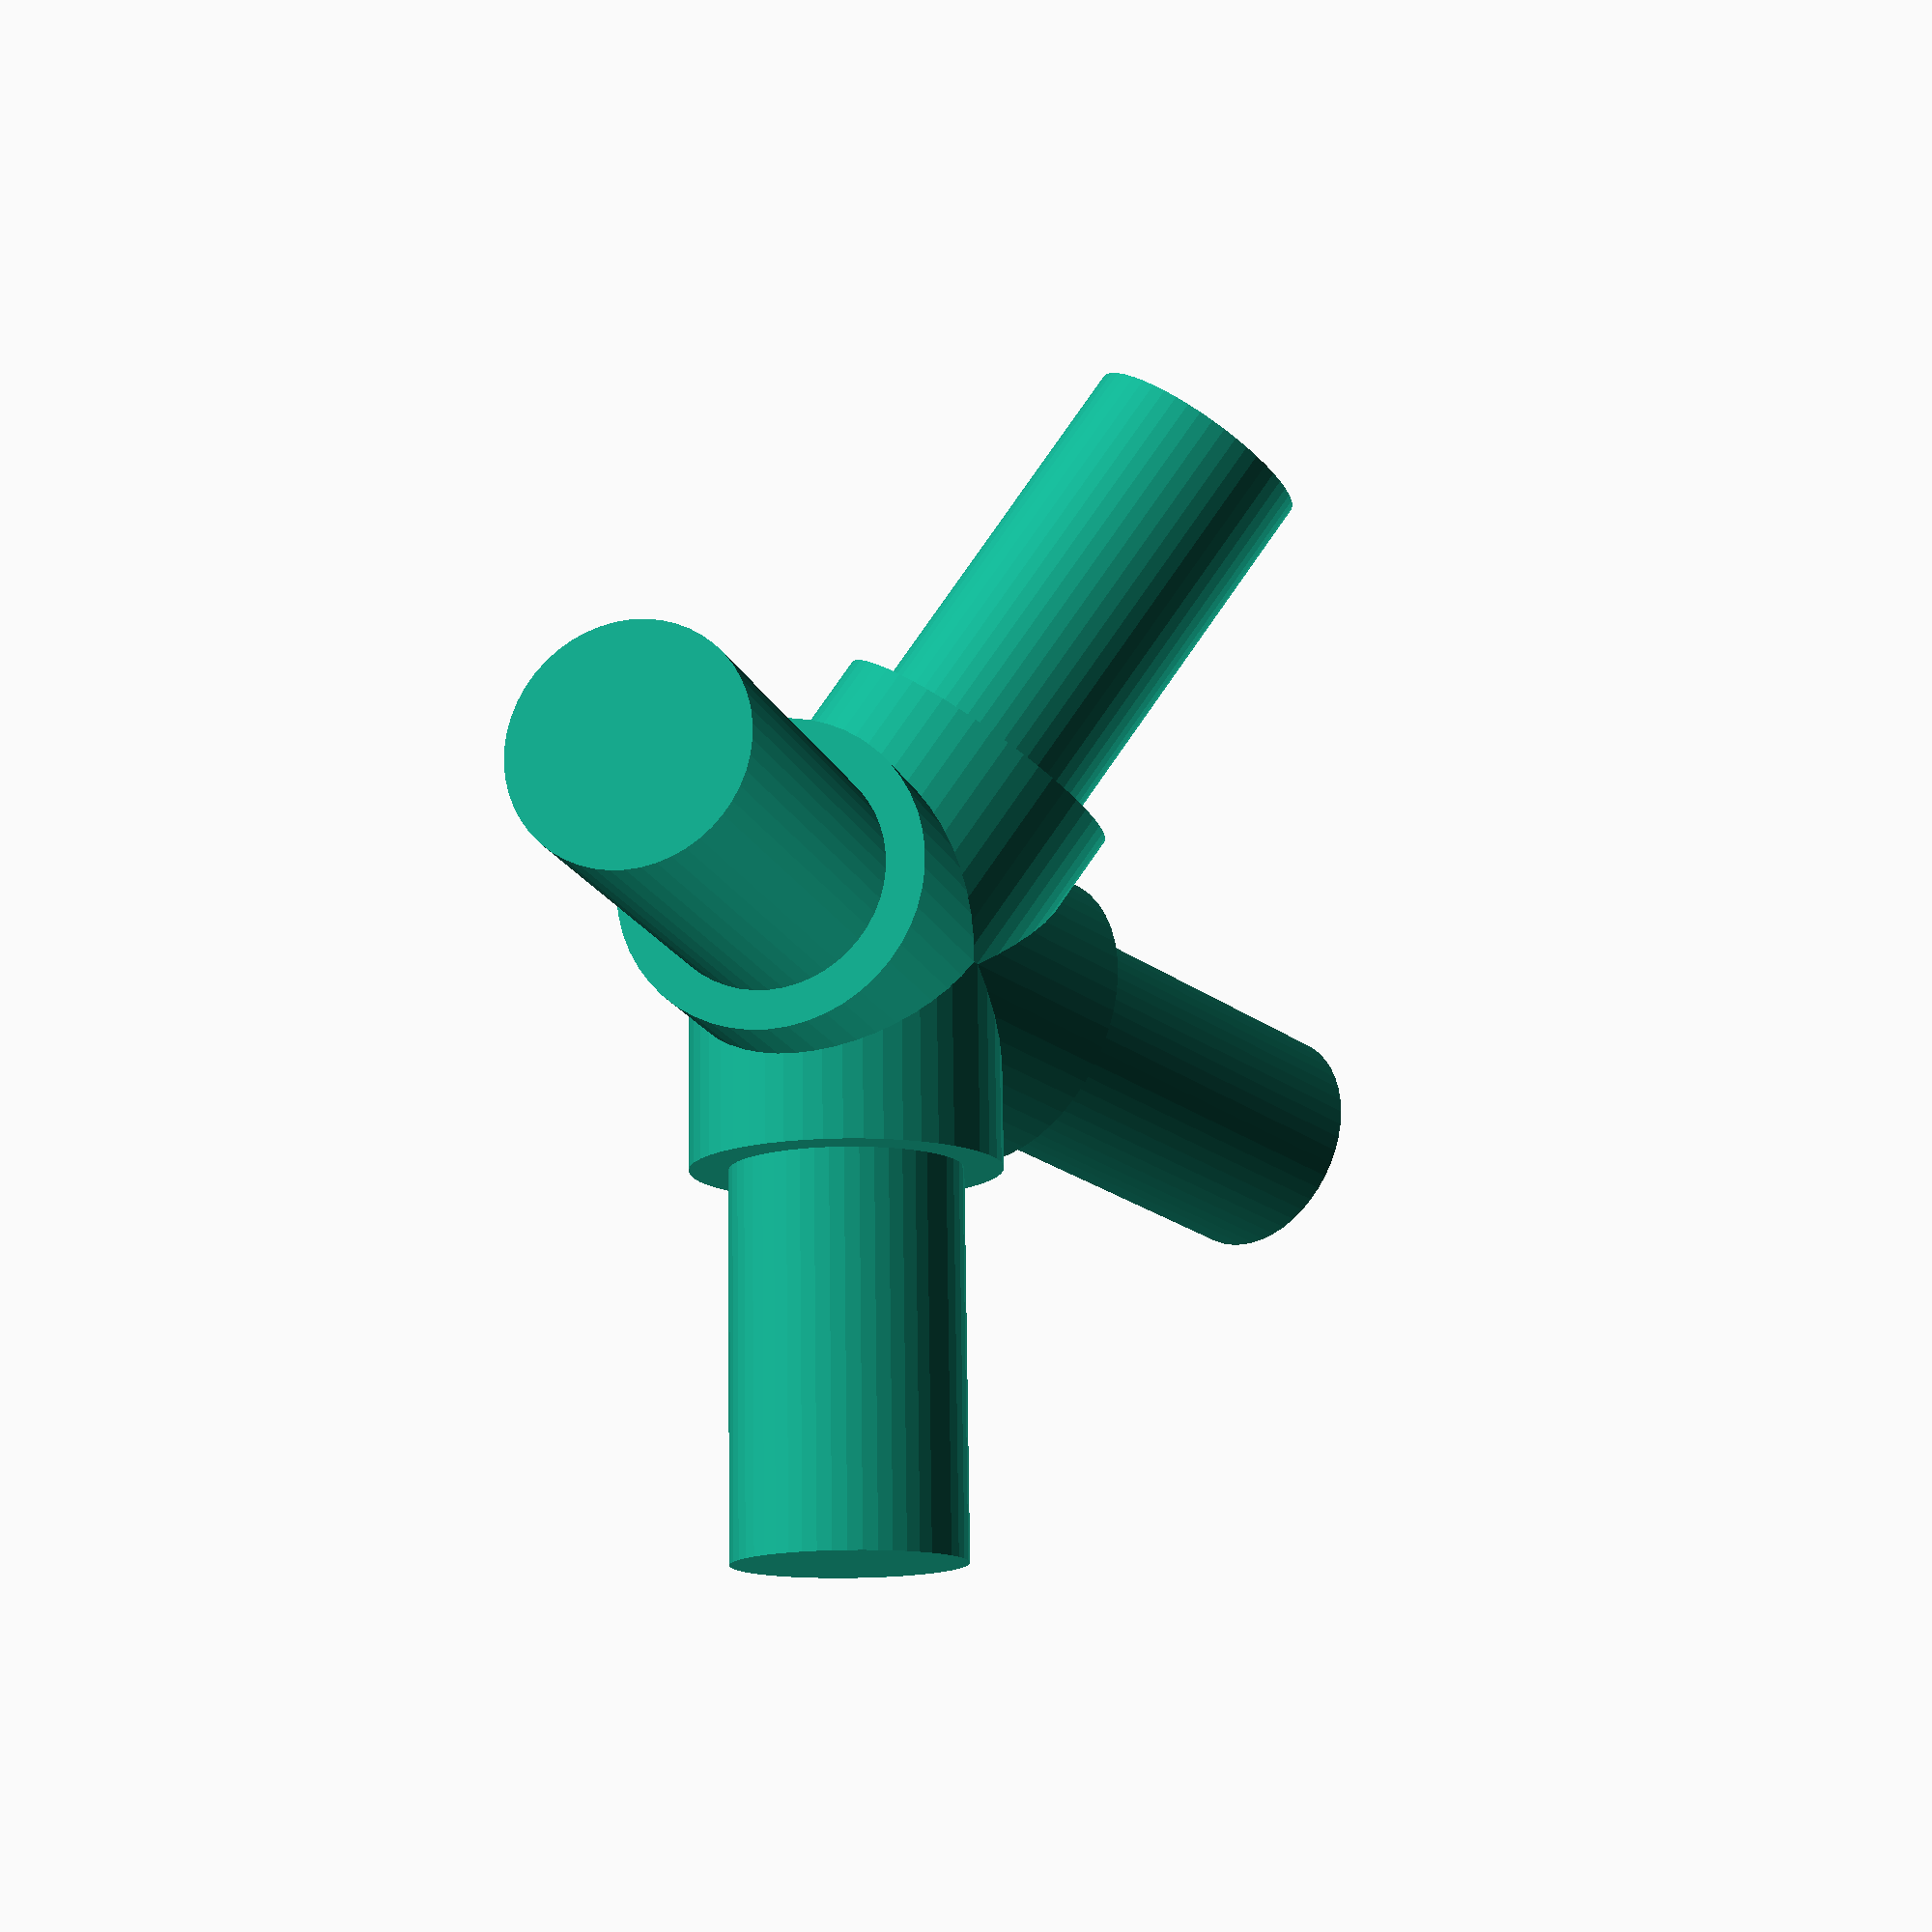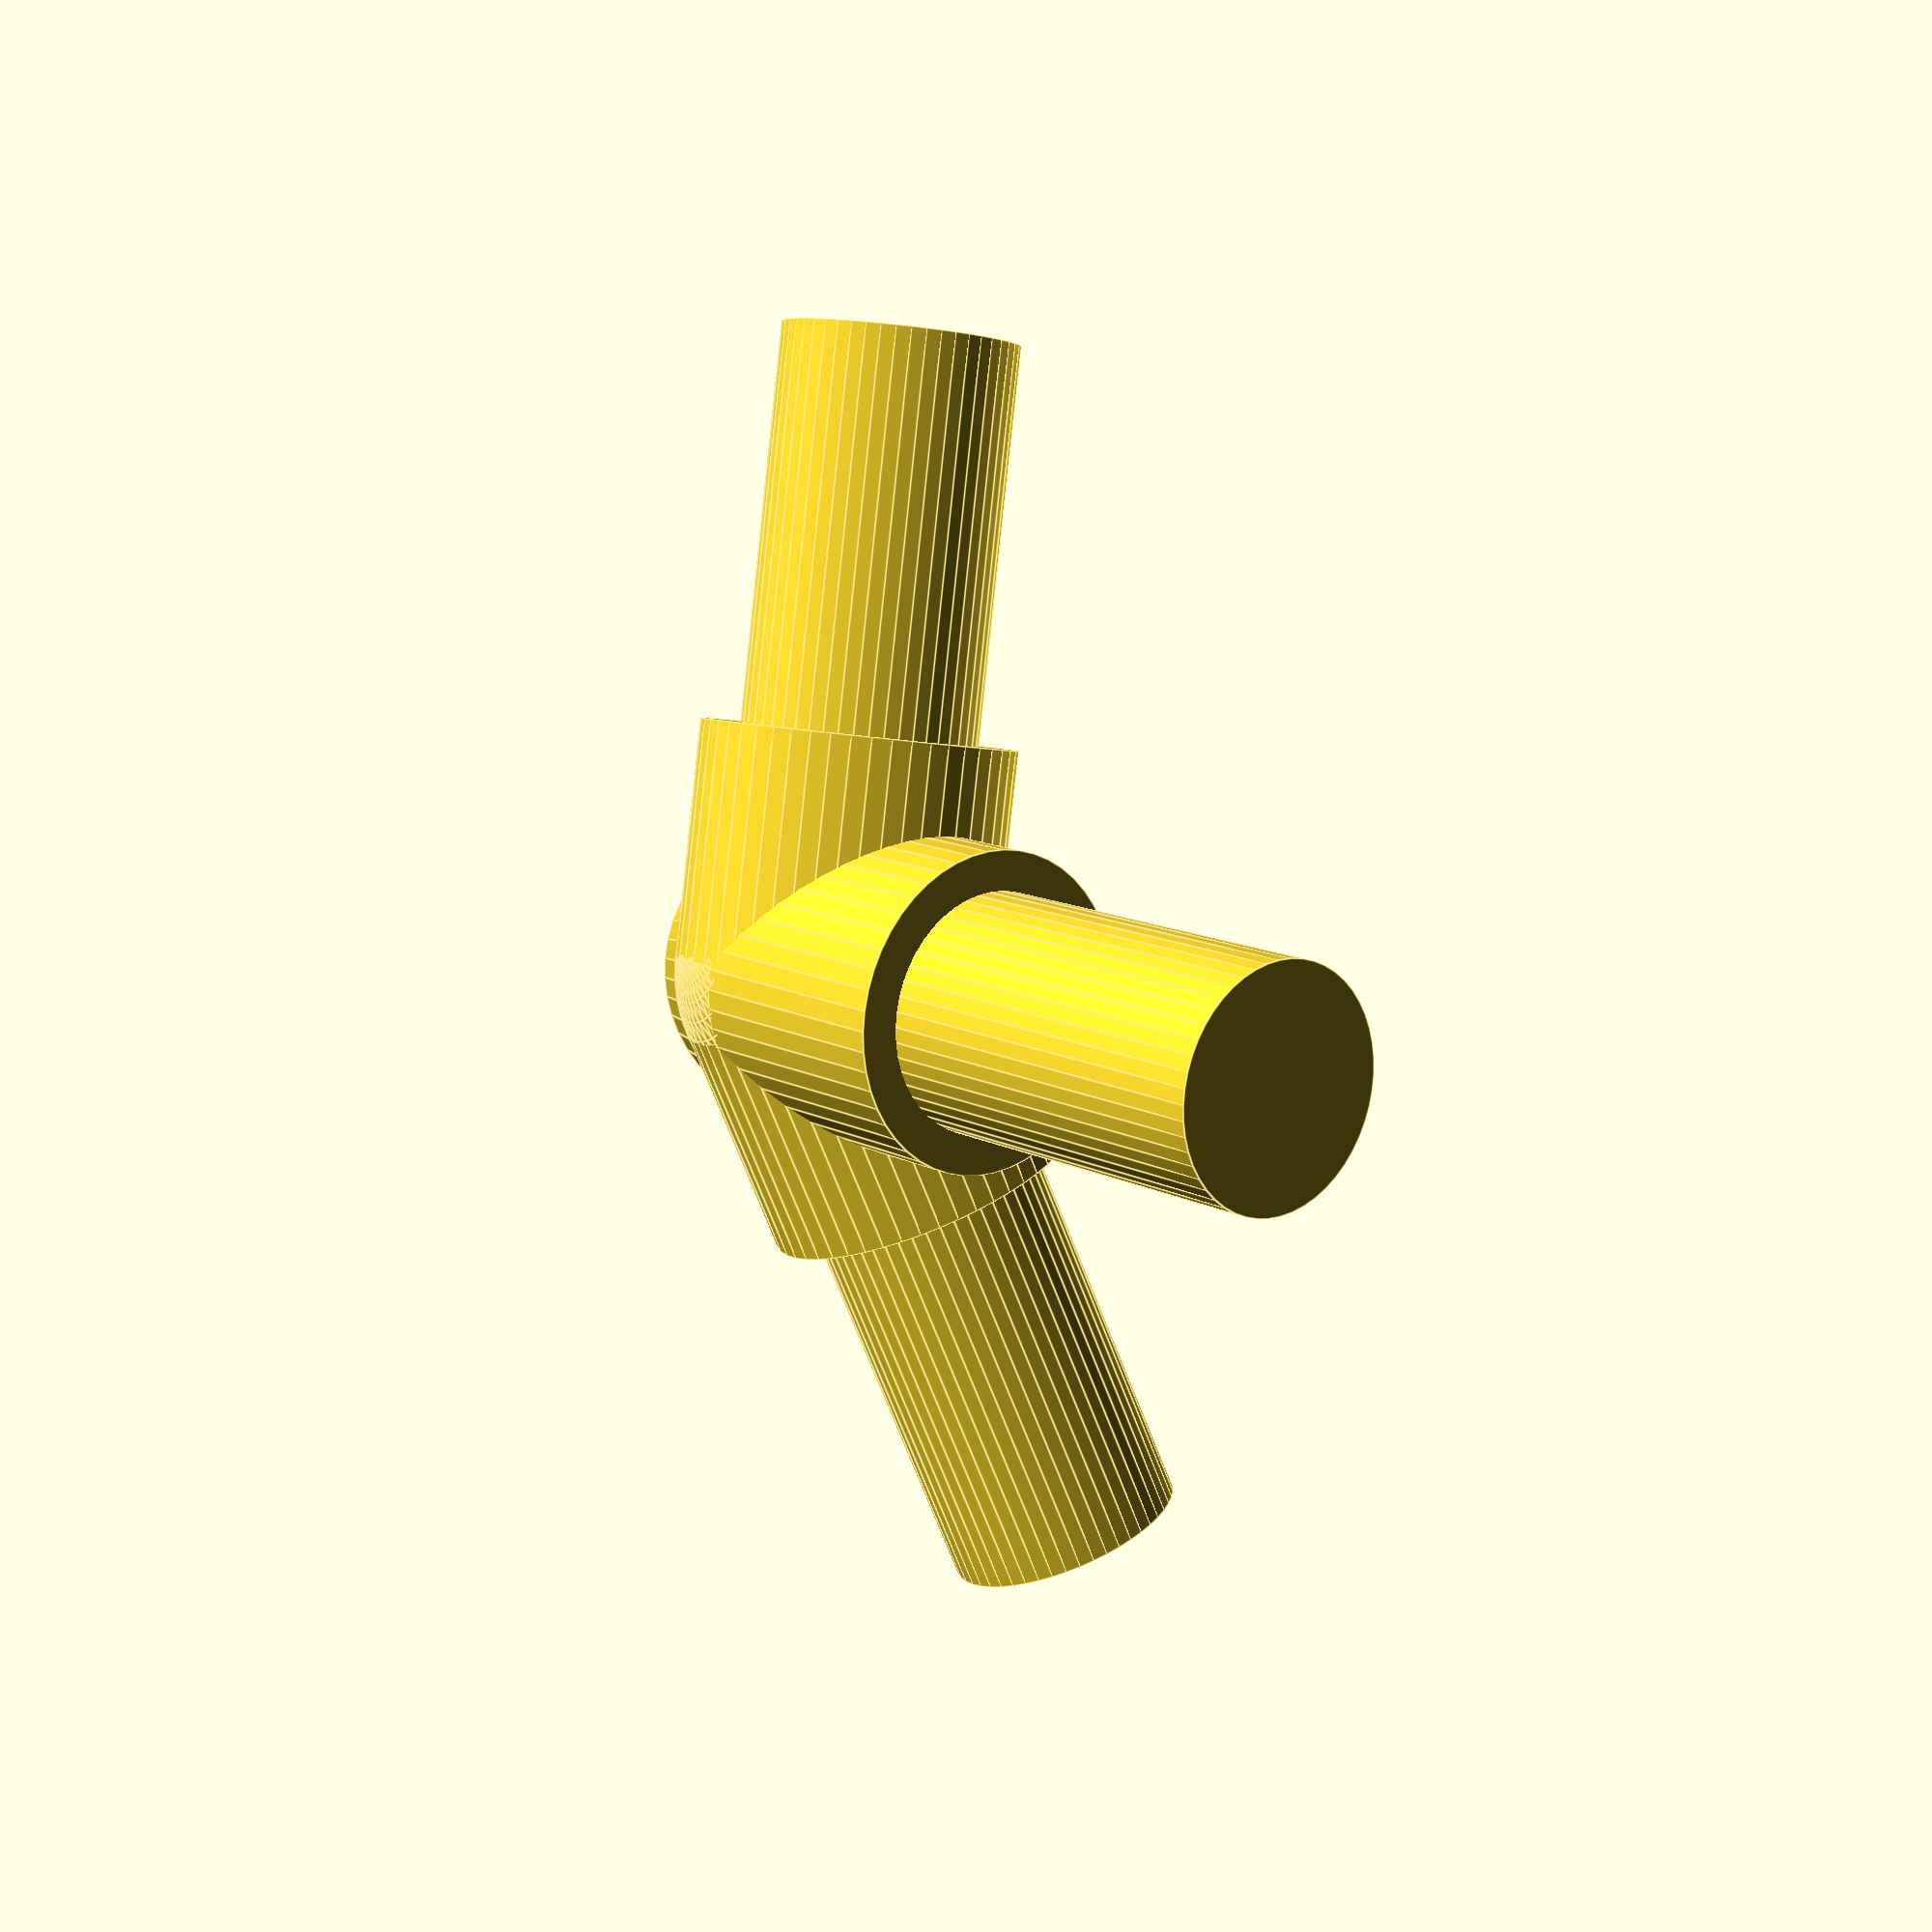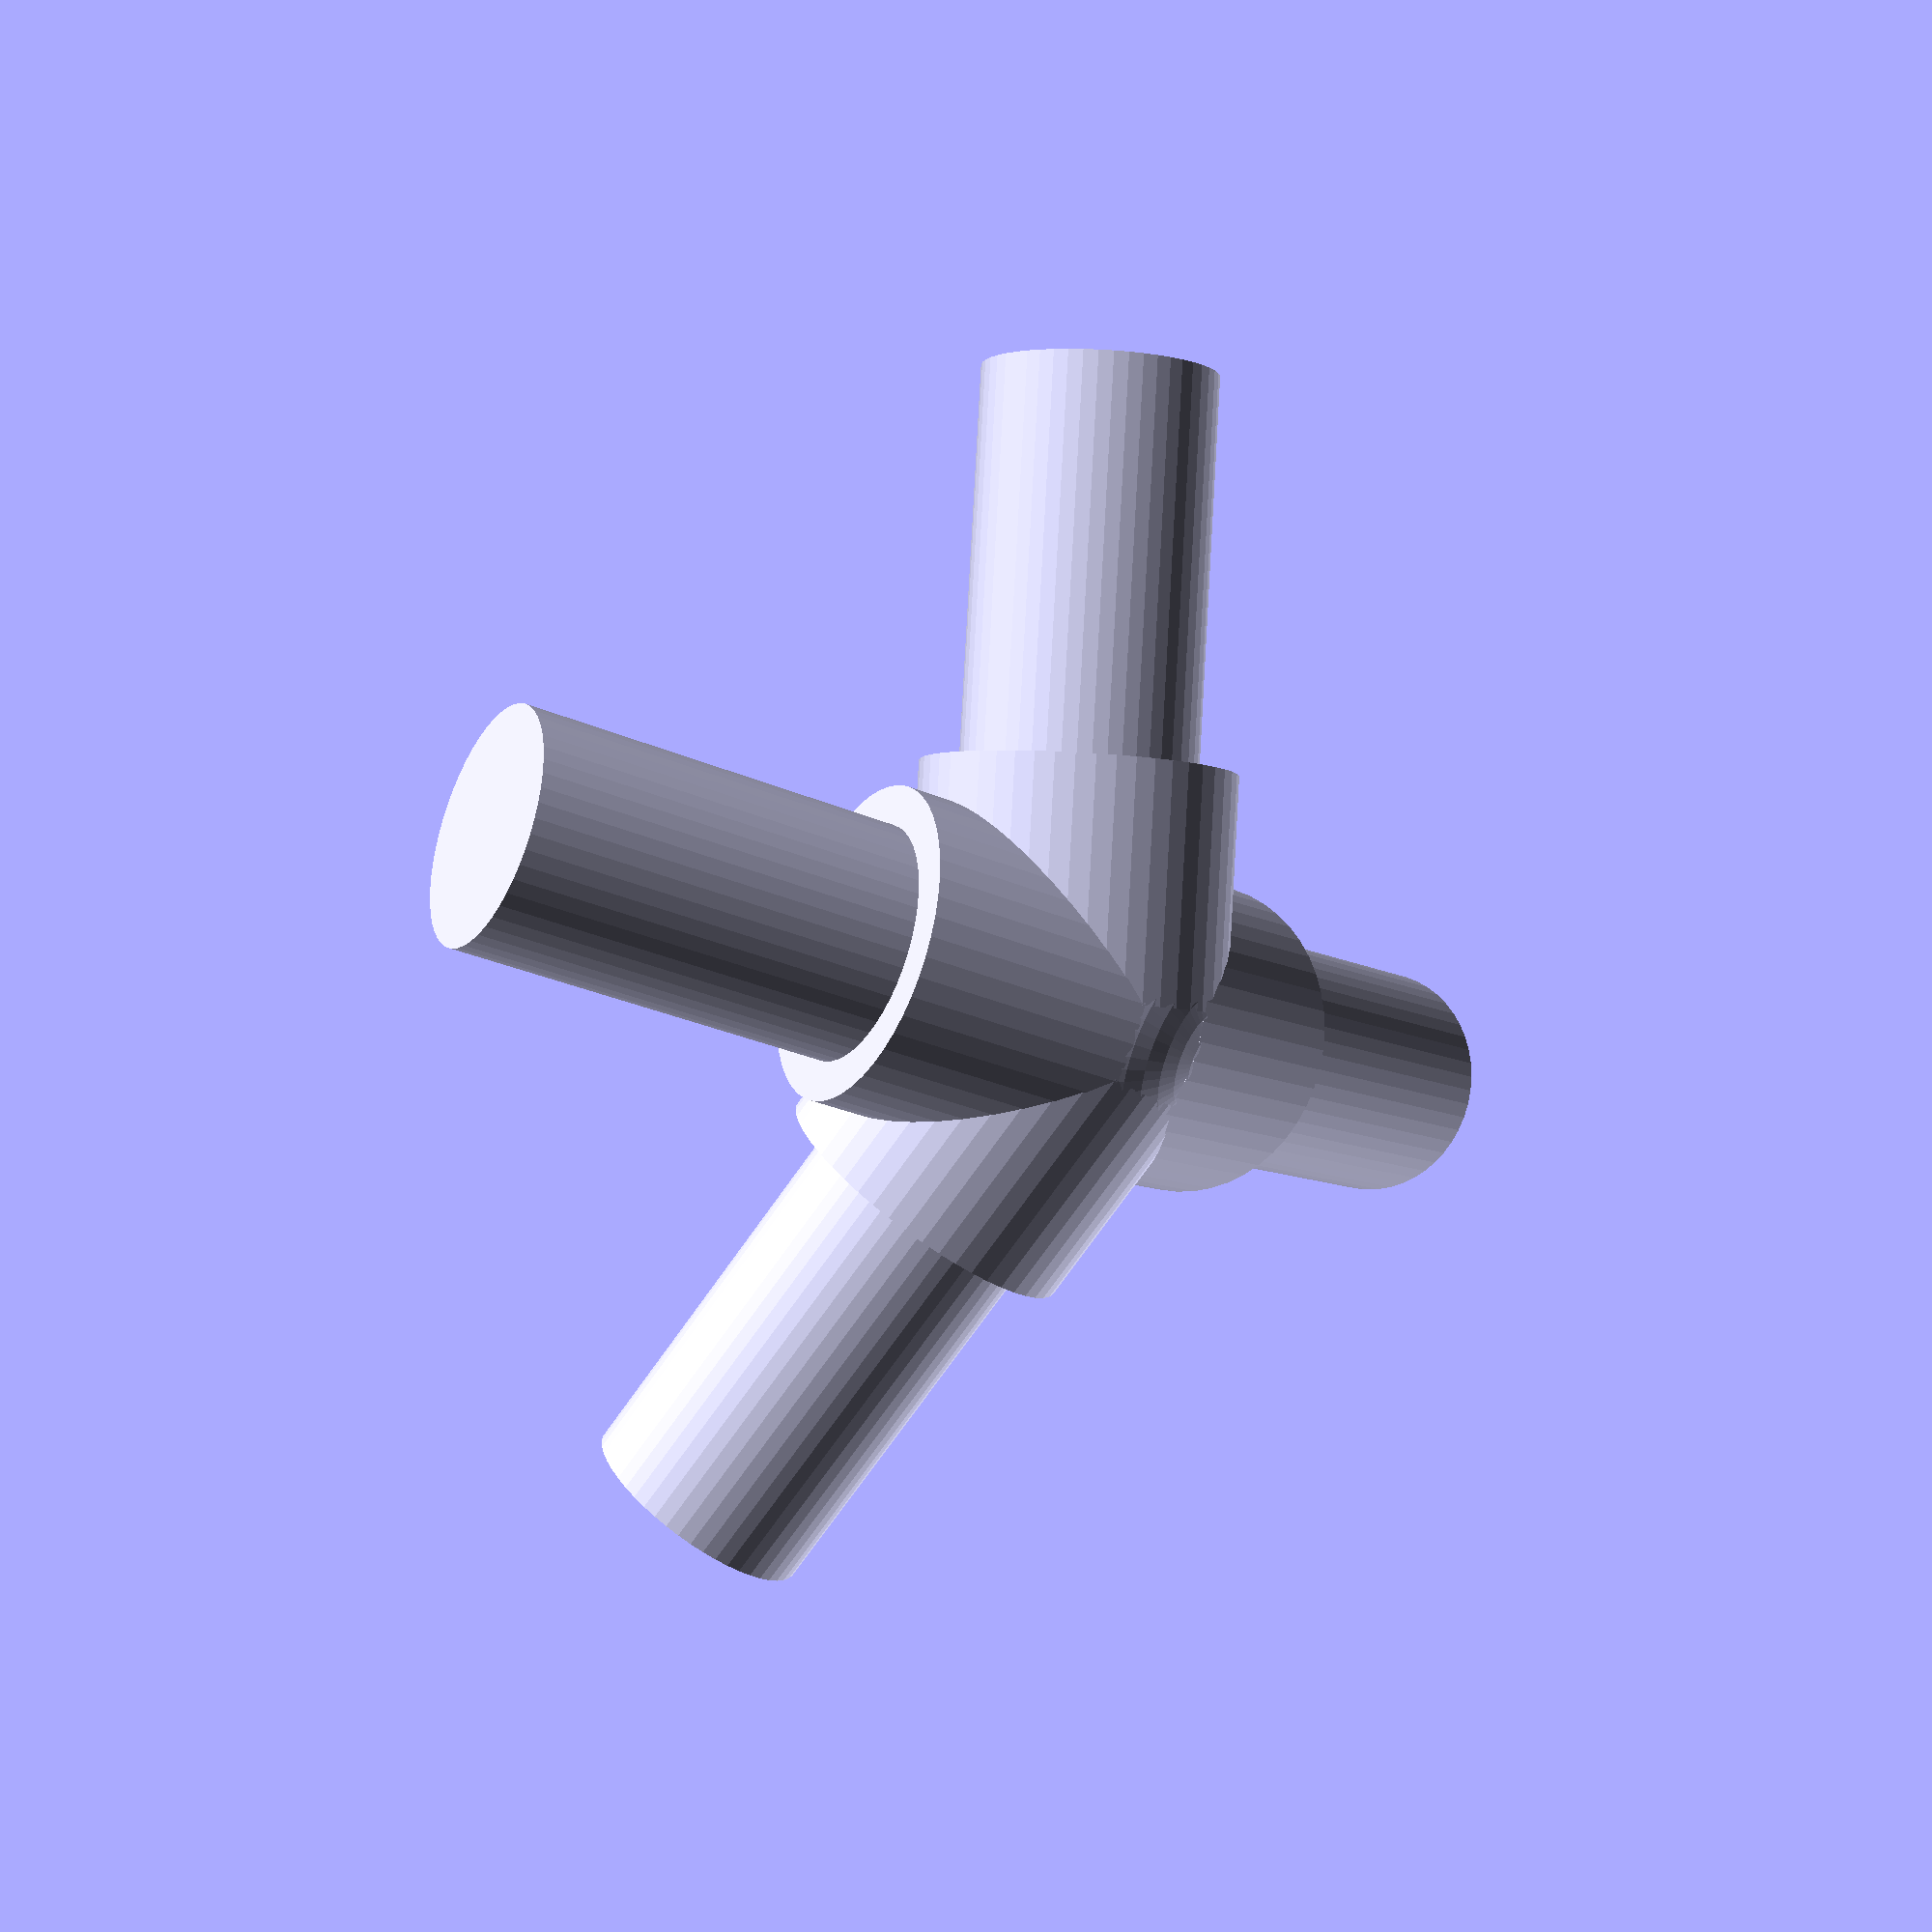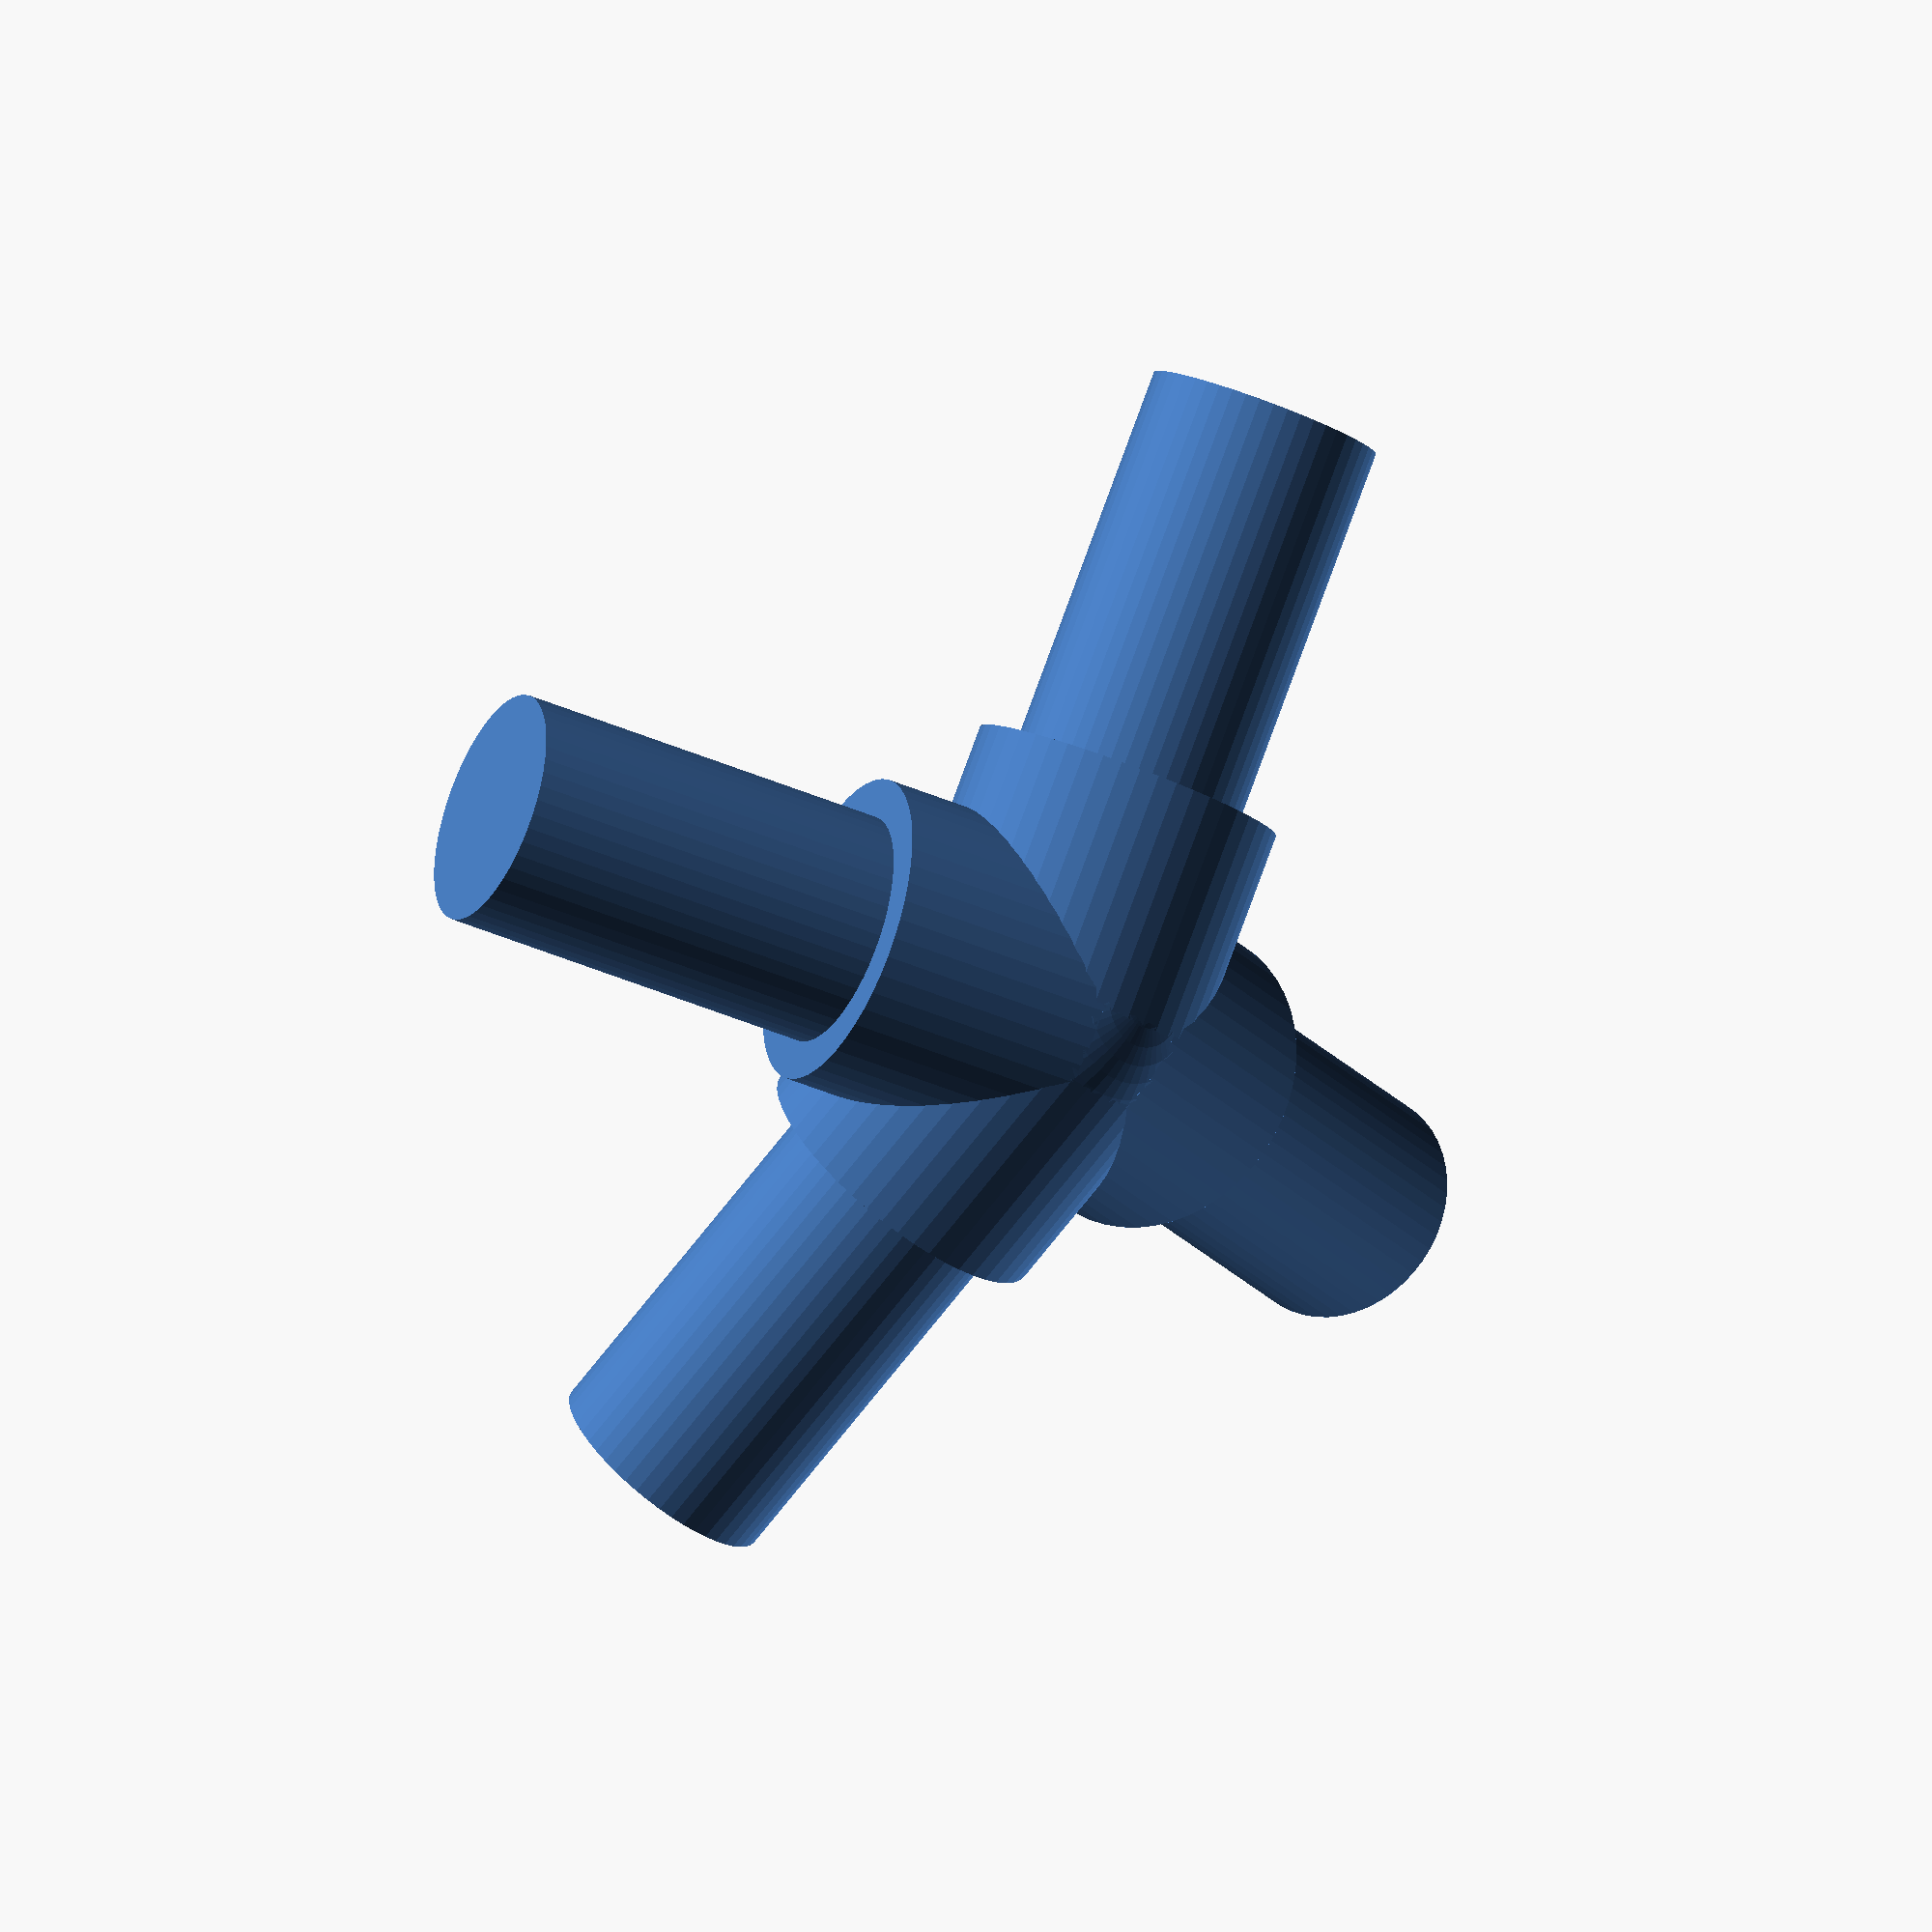
<openscad>
module joint(left_angle = 0, right_angle = 0, ring_segments = 10,
	     outer_width = 8, inner_width = 6) {
     ring_angle = 360 / (ring_segments * 2);
     union() {
	  sphere(d=8,$fn=50);
	  rotate([0,-(90+left_angle),0]) _peg(outer_width, inner_width);
	  rotate([0,90+right_angle,0]) _peg(outer_width, inner_width);
	  rotate([-(90+ring_angle),0,0]) _peg(outer_width, inner_width);
	  rotate([90+ring_angle,0,0]) _peg(outer_width, inner_width);
     }
}

module _peg(outer_width, inner_width) {
     union() {
	  cylinder(h=outer_width*0.75, d=outer_width, $fn=50);
	  cylinder(h=outer_width*0.75+10, d=inner_width, $fn=50);
     }
}

joint(left_angle = 40, right_angle = -10);


</openscad>
<views>
elev=125.0 azim=112.5 roll=71.5 proj=p view=solid
elev=31.1 azim=303.4 roll=61.6 proj=p view=edges
elev=140.7 azim=219.4 roll=238.2 proj=p view=wireframe
elev=1.6 azim=288.3 roll=318.4 proj=o view=wireframe
</views>
